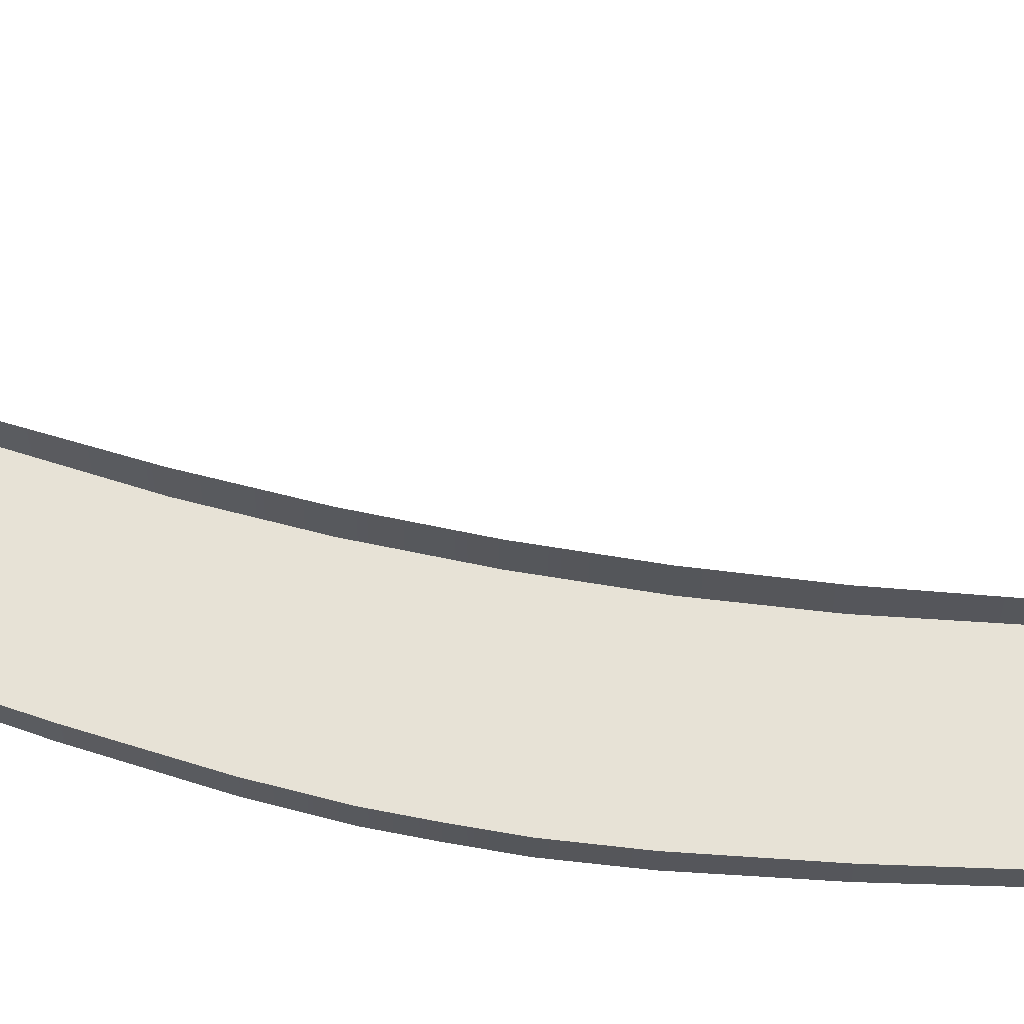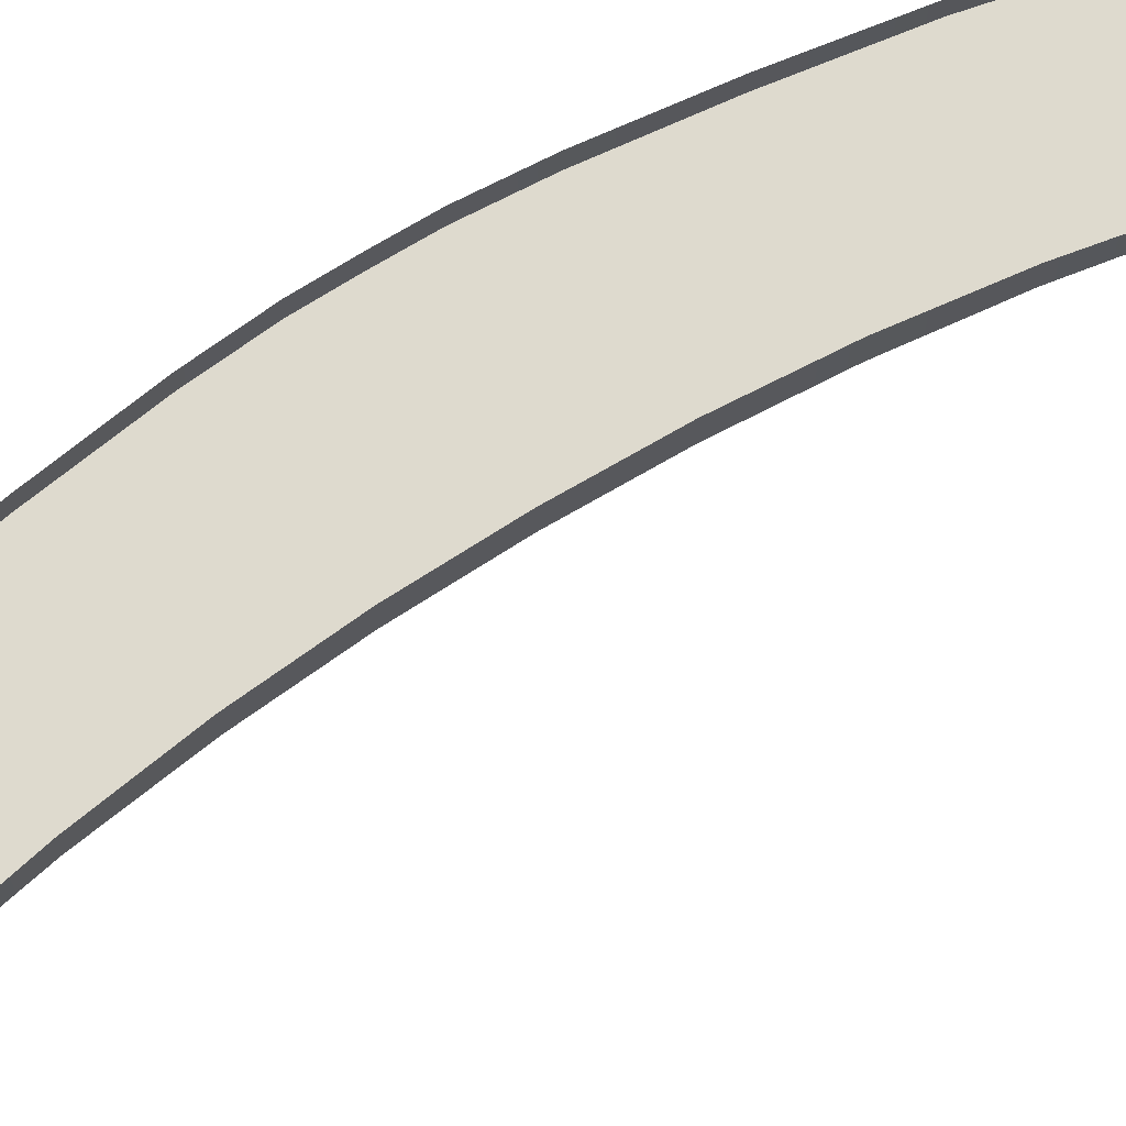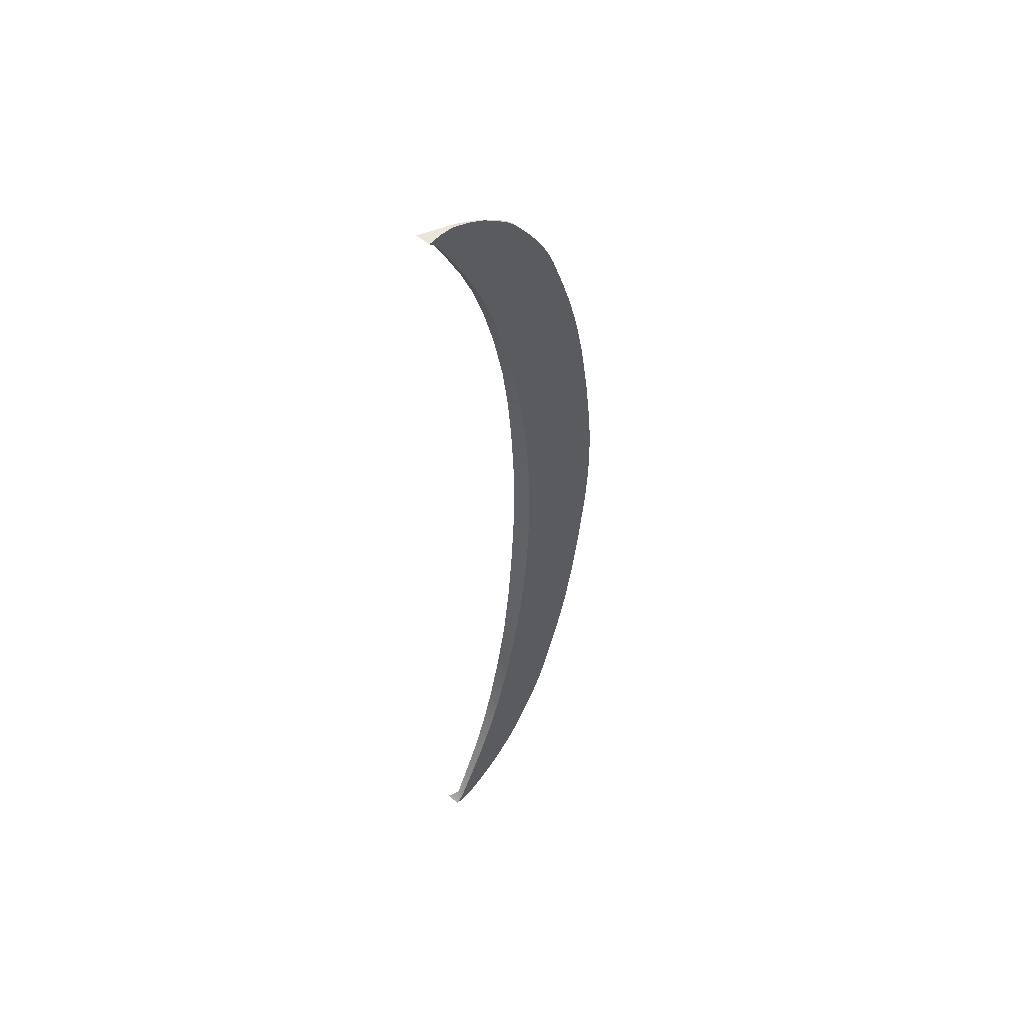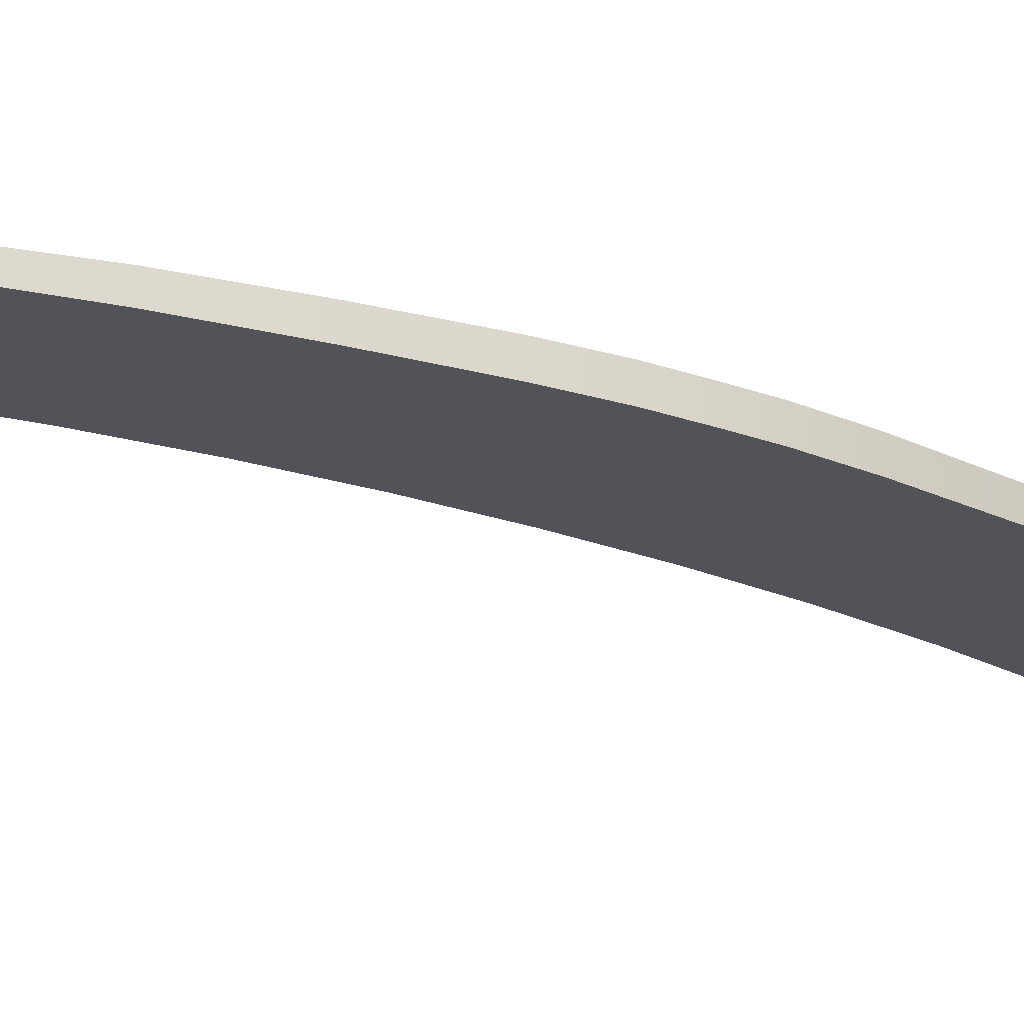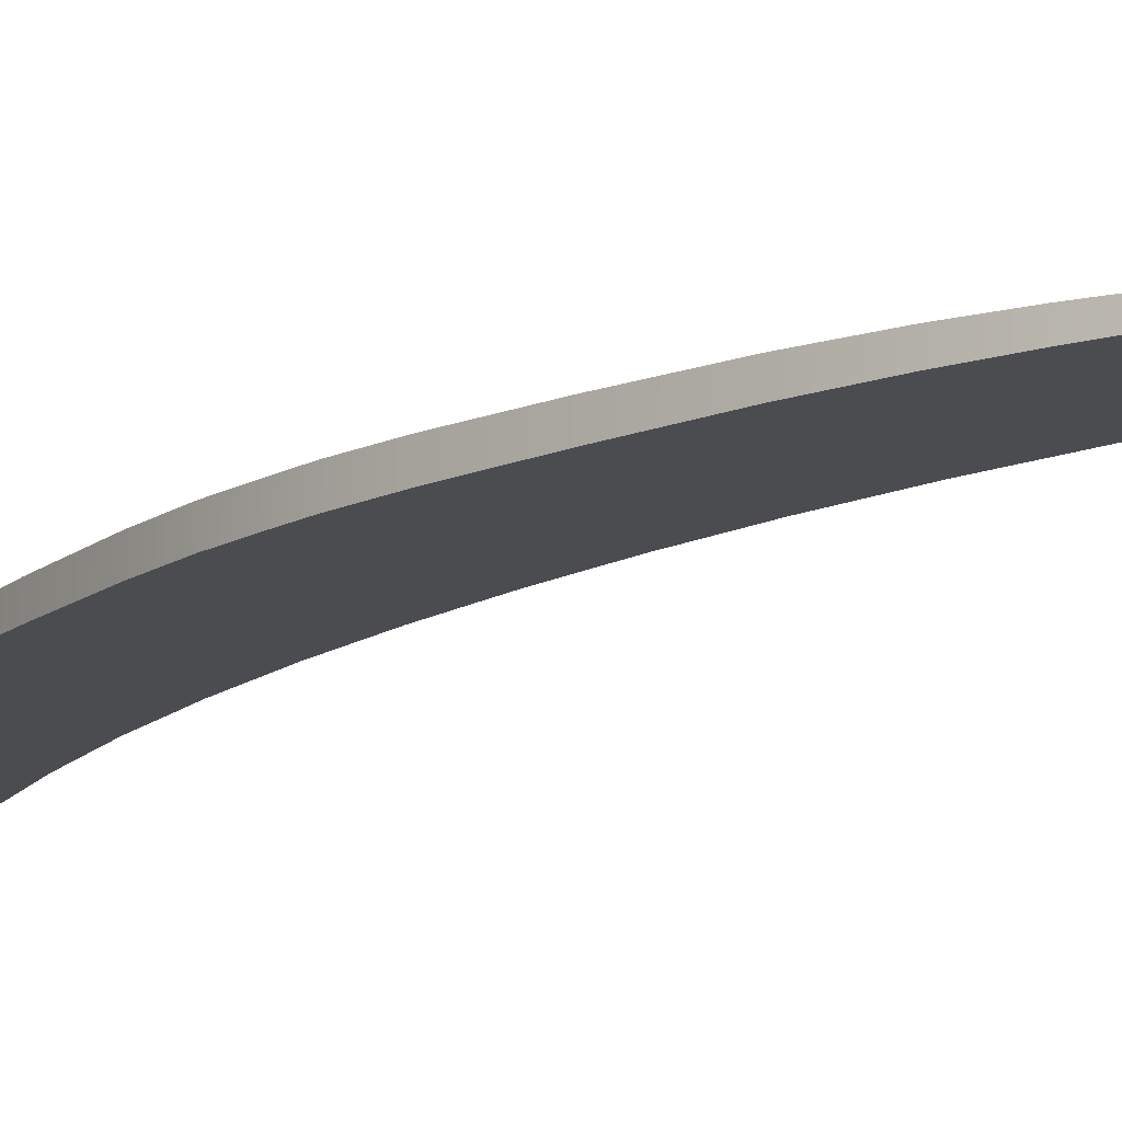
<metadata>
{"format":"obj","ext":"obj","renderer":"f3d","projection":"perspective","resolution":1024,"background":"white","views":[{"elev":63.7,"azim":100.9,"up":"+Y"},{"elev":71.1,"azim":-121.6,"up":"+Y"},{"elev":53.1,"azim":-47.4,"up":"+Z"},{"elev":-22.7,"azim":56.9,"up":"+Y"},{"elev":-14.7,"azim":139.9,"up":"+Y"}]}
</metadata>
<code>
v  110.7 55.74 98.07
v  113.3 55.74 98.27
v  112.5 55.74 96.27
v  115.4 55.74 98.06
v  156 55.74 0
v  136.5 55.74 0
v  155.9 55.74 5.666
v  136.2 55.74 11.08
v  155.3 55.74 13.52
v  135.4 55.74 22.32
v  153.8 55.74 25.74
v  134 55.74 33.86
v  151.7 55.74 38.57
v  131.9 55.74 45.5
v  149.6 55.74 48.26
v  147.5 55.74 55.67
v  129.1 55.74 57.05
v  145.5 55.74 61.7
v  143.7 55.74 66.48
v  126 55.74 67.47
v  142.4 55.74 70.16
v  141.1 55.74 73.31
v  139.4 55.74 76.5
v  123 55.74 75.7
v  137.4 55.74 79.68
v  135.3 55.74 82.79
v  133.3 55.74 85.5
v  119.8 55.74 82.73
v  131.7 55.74 87.5
v  129.9 55.74 89.41
v  127 55.74 91.86
v  116.2 55.74 89.55
v  124.1 55.74 93.98
v  123.6 55.74 94.32
v  120.6 55.74 96.03
v  118.1 55.74 97.18
v  116.7 55.74 97.78
v  136.5 60.18 0
v  136.2 60.18 11.08
v  135.4 60.04 22.32
v  134 59.64 33.86
v  131.9 59.14 45.5
v  129.1 58.73 57.05
v  126 58.37 67.47
v  123 58.01 75.7
v  119.8 57.68 82.73
v  116.2 57.41 89.55
v  112.5 57.17 96.27
v  110.7 58.79 98.07
v  113.3 57.37 98.27
v  115.4 56.72 98.06
v  116.7 56.45 97.78
v  118.1 56.33 97.18
v  120.6 56.14 96.03
v  123.6 56.04 94.32
v  124.1 56.05 93.98
v  127 56.14 91.86
v  129.9 56.32 89.41
v  131.7 56.48 87.5
v  133.3 56.64 85.5
v  135.3 56.82 82.79
v  137.4 57.02 79.68
v  139.4 57.22 76.5
v  141.1 57.41 73.31
v  142.4 57.55 70.16
v  143.7 57.7 66.48
v  145.5 57.89 61.7
v  147.5 58.1 55.67
v  149.6 58.31 48.26
v  151.7 58.52 38.57
v  153.8 58.71 25.74
v  155.3 58.85 13.52
v  155.9 58.9 5.666
v  156 58.9 0
v  115.4 55.74 -98.06
v  113.3 55.74 -98.27
v  112.5 55.74 -96.27
v  110.7 55.74 -98.07
v  155.9 55.74 -5.666
v  155.3 55.74 -13.52
v  136.2 55.74 -11.08
v  153.8 55.74 -25.74
v  135.4 55.74 -22.32
v  151.7 55.74 -38.57
v  134 55.74 -33.86
v  149.6 55.74 -48.26
v  131.9 55.74 -45.5
v  147.5 55.74 -55.67
v  145.5 55.74 -61.7
v  129.1 55.74 -57.05
v  143.7 55.74 -66.48
v  142.4 55.74 -70.16
v  126 55.74 -67.47
v  141.1 55.74 -73.31
v  139.4 55.74 -76.5
v  137.4 55.74 -79.68
v  123 55.74 -75.7
v  135.3 55.74 -82.79
v  133.3 55.74 -85.5
v  119.8 55.74 -82.73
v  131.7 55.74 -87.5
v  129.9 55.74 -89.41
v  127 55.74 -91.86
v  124.1 55.74 -93.98
v  116.2 55.74 -89.55
v  123.6 55.74 -94.32
v  120.6 55.74 -96.03
v  118.1 55.74 -97.18
v  116.7 55.74 -97.78
v  136.2 60.18 -11.08
v  135.4 60.04 -22.32
v  134 59.64 -33.86
v  131.9 59.14 -45.5
v  129.1 58.73 -57.05
v  126 58.37 -67.47
v  123 58.01 -75.7
v  119.8 57.68 -82.73
v  116.2 57.41 -89.55
v  112.5 57.17 -96.27
v  110.7 58.79 -98.07
v  113.3 57.37 -98.27
v  115.4 56.72 -98.06
v  116.7 56.45 -97.78
v  118.1 56.33 -97.18
v  120.6 56.14 -96.03
v  123.6 56.04 -94.32
v  124.1 56.05 -93.98
v  127 56.14 -91.86
v  129.9 56.32 -89.41
v  131.7 56.48 -87.5
v  133.3 56.64 -85.5
v  135.3 56.82 -82.79
v  137.4 57.02 -79.68
v  139.4 57.22 -76.5
v  141.1 57.41 -73.31
v  142.4 57.55 -70.16
v  143.7 57.7 -66.48
v  145.5 57.89 -61.7
v  147.5 58.1 -55.67
v  149.6 58.31 -48.26
v  151.7 58.52 -38.57
v  153.8 58.71 -25.74
v  155.3 58.85 -13.52
v  155.9 58.9 -5.666
g J731_182C_C_D_J731_182C_C
f 1 2 3
f 3 2 4
f 5 6 7
f 6 8 7
f 7 8 9
f 8 10 9
f 9 10 11
f 10 12 11
f 11 12 13
f 12 14 13
f 13 14 15
f 15 14 16
f 14 17 16
f 16 17 18
f 18 17 19
f 17 20 19
f 19 20 21
f 21 20 22
f 22 20 23
f 20 24 23
f 23 24 25
f 25 24 26
f 26 24 27
f 27 24 28
f 27 28 29
f 29 28 30
f 30 28 31
f 28 32 31
f 31 32 33
f 33 32 34
f 34 32 35
f 35 32 36
f 36 32 3
f 36 3 37
f 37 3 4
f 6 38 8
f 8 38 39
f 39 40 8
f 8 40 10
f 40 41 10
f 10 41 12
f 41 42 12
f 12 42 14
f 42 43 14
f 14 43 17
f 43 44 17
f 17 44 20
f 44 45 20
f 20 45 24
f 45 46 24
f 24 46 28
f 46 47 28
f 28 47 32
f 47 48 32
f 32 48 3
f 49 1 48
f 48 1 3
f 49 50 1
f 1 50 2
f 50 51 2
f 2 51 4
f 51 52 4
f 4 52 37
f 52 53 37
f 37 53 36
f 53 54 36
f 36 54 35
f 54 55 35
f 35 55 34
f 56 33 55
f 55 33 34
f 57 31 56
f 56 31 33
f 58 30 57
f 57 30 31
f 59 29 58
f 58 29 30
f 60 27 59
f 59 27 29
f 61 26 60
f 60 26 27
f 62 25 61
f 61 25 26
f 63 23 62
f 62 23 25
f 64 22 63
f 63 22 23
f 65 21 64
f 64 21 22
f 66 19 65
f 65 19 21
f 67 18 66
f 66 18 19
f 68 16 67
f 67 16 18
f 69 15 68
f 68 15 16
f 70 13 69
f 69 13 15
f 71 11 70
f 70 11 13
f 72 9 71
f 71 9 11
f 73 7 72
f 72 7 9
f 7 73 5
f 5 73 74
f 75 76 77
f 77 76 78
f 5 79 6
f 80 81 79
f 79 81 6
f 82 83 80
f 80 83 81
f 84 85 82
f 82 85 83
f 86 87 84
f 84 87 85
f 86 88 87
f 89 90 88
f 88 90 87
f 89 91 90
f 92 93 91
f 91 93 90
f 92 94 93
f 94 95 93
f 96 97 95
f 95 97 93
f 96 98 97
f 98 99 97
f 97 99 100
f 99 101 100
f 101 102 100
f 102 103 100
f 104 105 103
f 103 105 100
f 104 106 105
f 106 107 105
f 107 108 105
f 105 108 77
f 108 109 77
f 109 75 77
f 6 81 38
f 38 81 110
f 83 111 81
f 81 111 110
f 85 112 83
f 83 112 111
f 87 113 85
f 85 113 112
f 90 114 87
f 87 114 113
f 93 115 90
f 90 115 114
f 97 116 93
f 93 116 115
f 100 117 97
f 97 117 116
f 105 118 100
f 100 118 117
f 77 119 105
f 105 119 118
f 77 78 119
f 119 78 120
f 76 121 78
f 78 121 120
f 75 122 76
f 76 122 121
f 109 123 75
f 75 123 122
f 108 124 109
f 109 124 123
f 107 125 108
f 108 125 124
f 106 126 107
f 107 126 125
f 106 104 126
f 126 104 127
f 104 103 127
f 127 103 128
f 103 102 128
f 128 102 129
f 102 101 129
f 129 101 130
f 101 99 130
f 130 99 131
f 99 98 131
f 131 98 132
f 98 96 132
f 132 96 133
f 96 95 133
f 133 95 134
f 95 94 134
f 134 94 135
f 94 92 135
f 135 92 136
f 92 91 136
f 136 91 137
f 91 89 137
f 137 89 138
f 89 88 138
f 138 88 139
f 88 86 139
f 139 86 140
f 86 84 140
f 140 84 141
f 84 82 141
f 141 82 142
f 82 80 142
f 142 80 143
f 80 79 143
f 143 79 144
f 79 5 144
f 144 5 74

</code>
